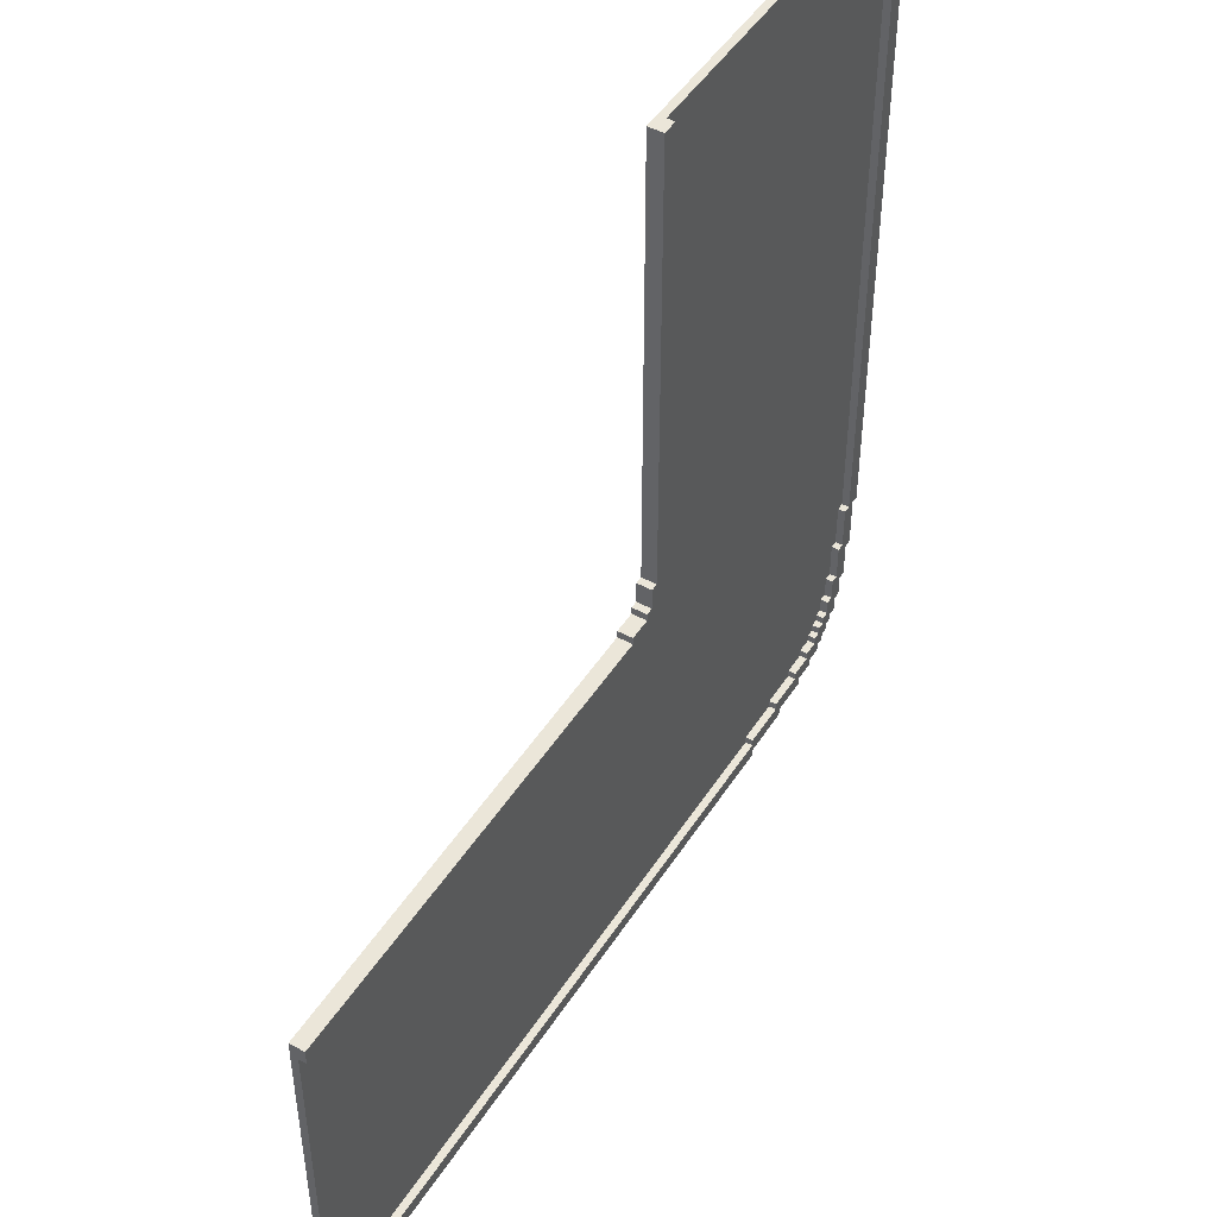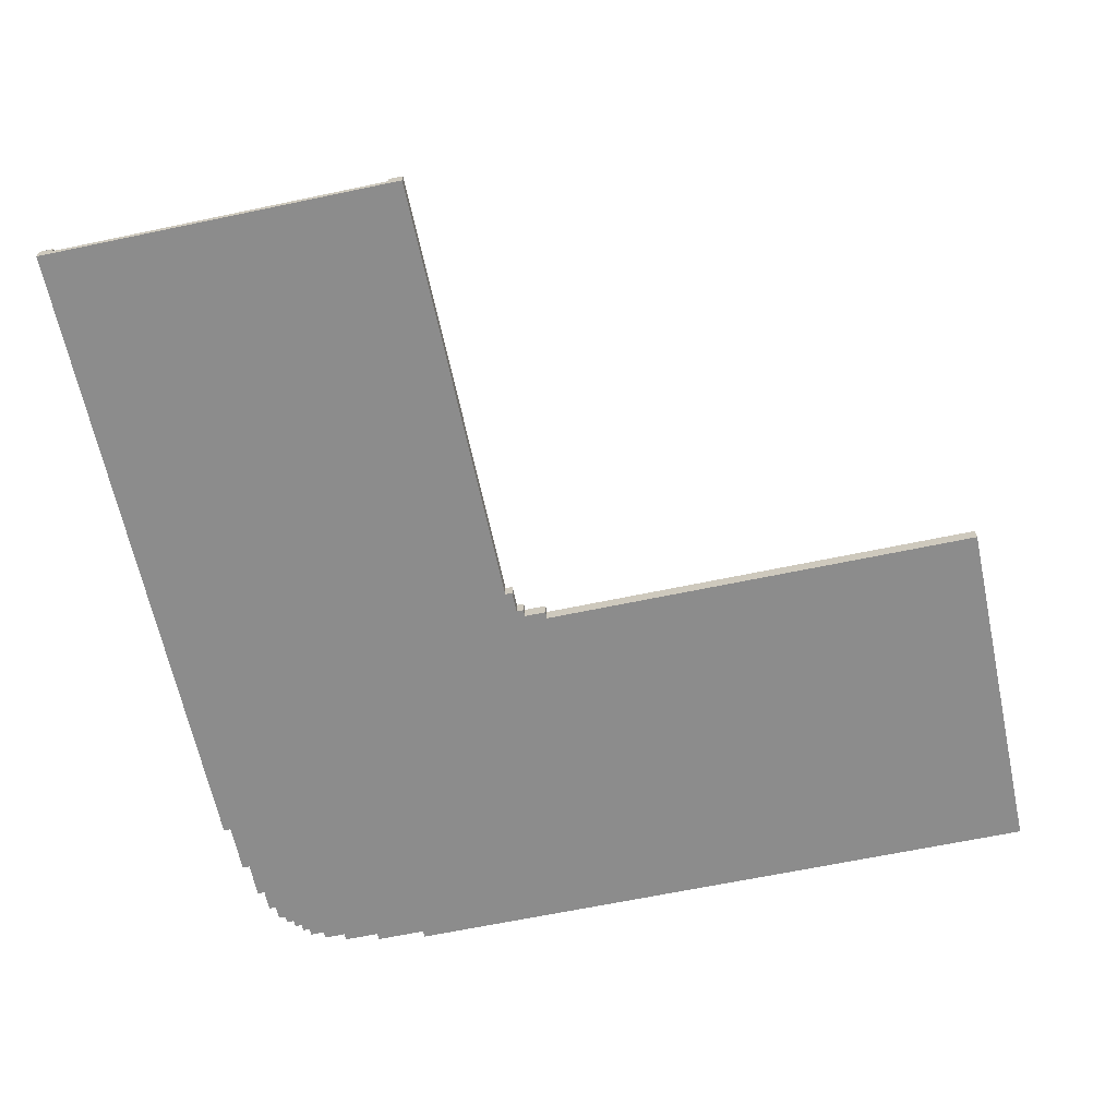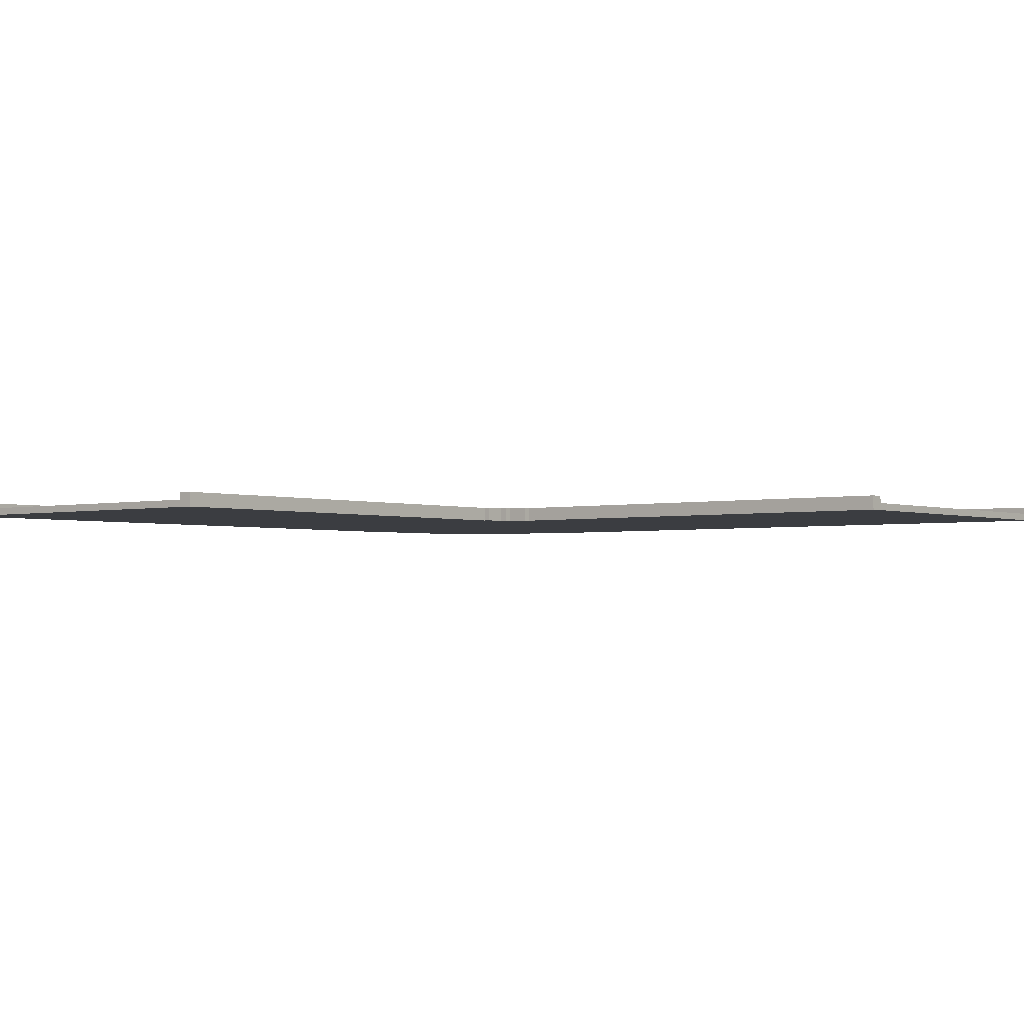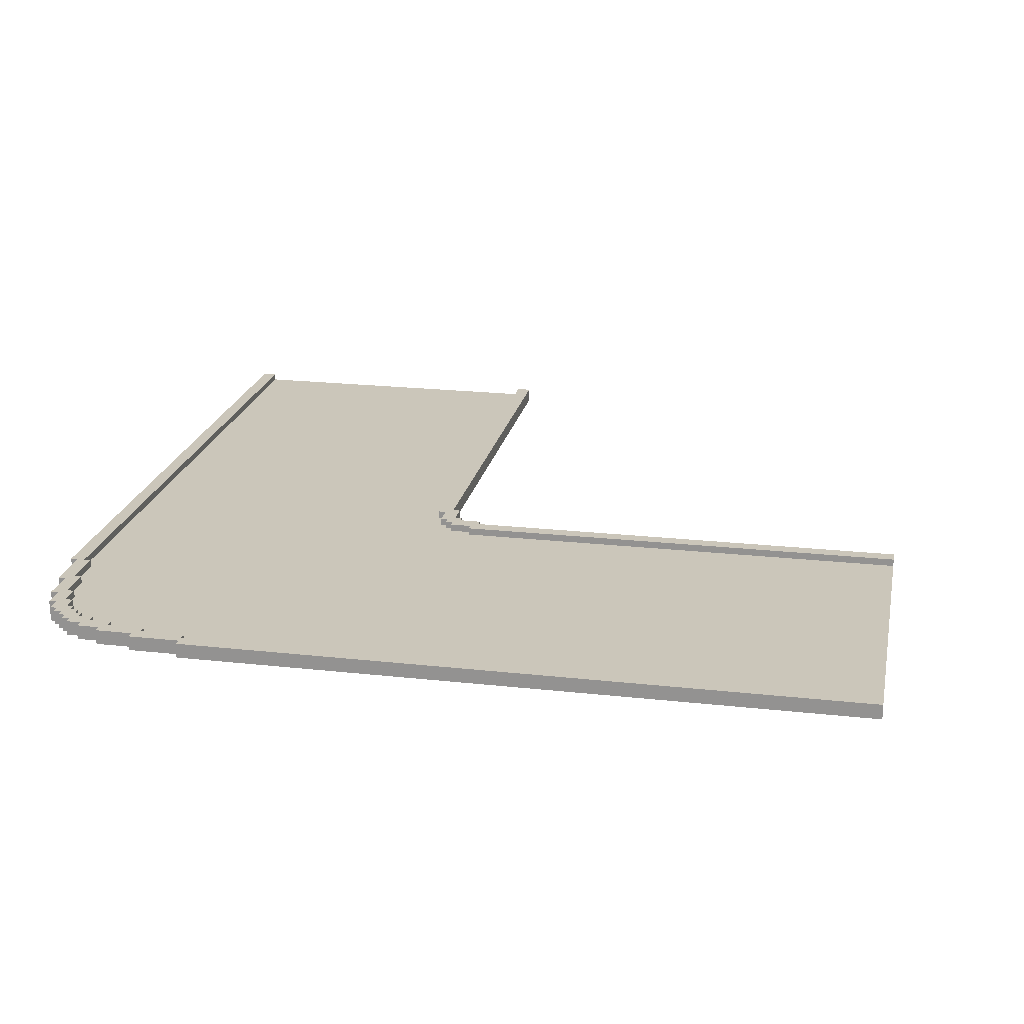
<metadata>
{"format":"obj","ext":"obj","renderer":"f3d","projection":"perspective","resolution":1024,"background":"white","views":[{"elev":47.6,"azim":121.2,"up":"+Z"},{"elev":-64.2,"azim":12.0,"up":"+Y"},{"elev":-2.5,"azim":39.3,"up":"+Y"},{"elev":21.1,"azim":-78.7,"up":"+Y"}]}
</metadata>
<code>
o Road_Curve
v 11.2 0.1 -13.8
v 11.2 0.1 -23
v 11.2 0.3 -13.8
v 11.2 0.3 -23
v 11.3 0.1 -23
v 11.3 0.1 -23.7
v 11.3 0.3 -23
v 11.3 0.3 -23.7
v 11.4 0.1 -23.7
v 11.4 0.1 -24.2
v 11.4 0.3 -23.7
v 11.4 0.3 -24.2
v 11.5 0.1 -24.2
v 11.5 0.1 -24.5
v 11.5 0.3 -24.2
v 11.5 0.3 -24.5
v 11.6 0.1 -24.5
v 11.6 0.1 -24.7
v 11.6 0.3 -24.5
v 11.6 0.3 -24.7
v 11.7 0.1 -24.7
v 11.7 0.1 -24.8
v 11.7 0.3 -24.7
v 11.7 0.3 -24.8
v 11.8 0.1 -24.8
v 11.8 0.1 -24.9
v 11.8 0.3 -24.8
v 11.8 0.3 -24.9
v 11.9 0.1 -24.9
v 11.9 0.1 -25
v 11.9 0.3 -24.9
v 11.9 0.3 -25
v 12 0.1 -25
v 12 0.1 -25.1
v 12 0.3 -25
v 12 0.3 -25.1
v 12.2 0.1 -25.1
v 12.2 0.1 -25.2
v 12.2 0.3 -25.1
v 12.2 0.3 -25.2
v 12.5 0.1 -25.2
v 12.5 0.1 -25.3
v 12.5 0.3 -25.2
v 12.5 0.3 -25.3
v 13 0.1 -25.3
v 13 0.1 -25.4
v 13 0.3 -25.3
v 13 0.3 -25.4
v 13.7 0.1 -25.4
v 13.7 0.1 -25.5
v 13.7 0.3 -25.4
v 13.7 0.3 -25.5
v 16 0.2 -13.8
v 16 0.2 -20.1
v 16 0.3 -13.8
v 16 0.3 -20.1
v 16.1 0.2 -20.1
v 16.1 0.2 -20.4
v 16.1 0.3 -20.1
v 16.1 0.3 -20.4
v 16.2 0.2 -20.4
v 16.2 0.2 -20.5
v 16.2 0.3 -20.4
v 16.2 0.3 -20.5
v 16.3 0.2 -20.5
v 16.3 0.2 -20.6
v 16.3 0.3 -20.5
v 16.3 0.3 -20.6
v 16.6 0.2 -20.6
v 16.6 0.2 -20.7
v 16.6 0.3 -20.6
v 16.6 0.3 -20.7
v 11.4 0.2 -13.8
v 11.4 0.2 -23
v 11.4 0.3 -13.8
v 11.4 0.3 -23
v 11.5 0.2 -23
v 11.5 0.2 -23.6
v 11.5 0.3 -23
v 11.5 0.3 -23.6
v 11.6 0.2 -23.6
v 11.6 0.2 -24.1
v 11.6 0.3 -23.6
v 11.6 0.3 -24.1
v 11.7 0.2 -24.1
v 11.7 0.2 -24.4
v 11.7 0.3 -24.1
v 11.7 0.3 -24.4
v 11.8 0.2 -24.4
v 11.8 0.2 -24.6
v 11.8 0.3 -24.4
v 11.8 0.3 -24.6
v 11.9 0.2 -24.6
v 11.9 0.2 -24.7
v 11.9 0.3 -24.6
v 11.9 0.3 -24.7
v 12 0.2 -24.7
v 12 0.2 -24.8
v 12 0.3 -24.7
v 12 0.3 -24.8
v 12.1 0.2 -24.8
v 12.1 0.2 -24.9
v 12.1 0.3 -24.8
v 12.1 0.3 -24.9
v 12.3 0.2 -24.9
v 12.3 0.2 -25
v 12.3 0.3 -24.9
v 12.3 0.3 -25
v 12.6 0.2 -25
v 12.6 0.2 -25.1
v 12.6 0.3 -25
v 12.6 0.3 -25.1
v 13.1 0.2 -25.1
v 13.1 0.2 -25.2
v 13.1 0.3 -25.1
v 13.1 0.3 -25.2
v 13.7 0.2 -25.2
v 13.7 0.2 -25.3
v 13.7 0.3 -25.2
v 13.7 0.3 -25.3
v 16.2 0.1 -13.8
v 16.2 0.1 -20
v 16.2 0.3 -13.8
v 16.2 0.3 -20
v 16.3 0.1 -20
v 16.3 0.1 -20.3
v 16.3 0.3 -20
v 16.3 0.3 -20.3
v 16.4 0.1 -20.3
v 16.4 0.1 -20.4
v 16.4 0.3 -20.3
v 16.4 0.3 -20.4
v 16.7 0.1 -20.4
v 16.7 0.1 -20.5
v 16.7 0.3 -20.4
v 16.7 0.3 -20.5
v 22.9 0.1 -20.5
v 22.9 0.1 -20.7
v 22.9 0.1 -25.3
v 22.9 0.1 -25.5
v 22.9 0.2 -20.7
v 22.9 0.2 -25.3
v 22.9 0.3 -20.5
v 22.9 0.3 -20.7
v 22.9 0.3 -25.3
v 22.9 0.3 -25.5
v 11.2 0.1 -13.8
v 11.2 0.3 -13.8
v 11.4 0.1 -13.8
v 11.4 0.2 -13.8
v 11.4 0.3 -13.8
v 16 0.1 -13.8
v 16 0.2 -13.8
v 16 0.3 -13.8
v 16.2 0.1 -13.8
v 16.2 0.3 -13.8
v 16.2 0.1 -20
v 16.2 0.3 -20
v 16.3 0.1 -20
v 16.3 0.3 -20
v 16.3 0.1 -20.3
v 16.3 0.3 -20.3
v 16.4 0.1 -20.3
v 16.4 0.3 -20.3
v 16.4 0.1 -20.4
v 16.4 0.3 -20.4
v 16.7 0.1 -20.4
v 16.7 0.3 -20.4
v 16.7 0.1 -20.5
v 16.7 0.3 -20.5
v 22.9 0.1 -20.5
v 22.9 0.3 -20.5
v 11.4 0.2 -23
v 11.4 0.3 -23
v 11.5 0.2 -23
v 11.5 0.3 -23
v 11.5 0.2 -23.6
v 11.5 0.3 -23.6
v 11.6 0.2 -23.6
v 11.6 0.3 -23.6
v 11.6 0.2 -24.1
v 11.6 0.3 -24.1
v 11.7 0.2 -24.1
v 11.7 0.3 -24.1
v 11.7 0.2 -24.4
v 11.7 0.3 -24.4
v 11.8 0.2 -24.4
v 11.8 0.3 -24.4
v 11.8 0.2 -24.6
v 11.8 0.3 -24.6
v 11.9 0.2 -24.6
v 11.9 0.3 -24.6
v 11.9 0.2 -24.7
v 11.9 0.3 -24.7
v 12 0.2 -24.7
v 12 0.3 -24.7
v 12 0.2 -24.8
v 12 0.3 -24.8
v 12.1 0.2 -24.8
v 12.1 0.3 -24.8
v 12.1 0.2 -24.9
v 12.1 0.3 -24.9
v 12.3 0.2 -24.9
v 12.3 0.3 -24.9
v 12.3 0.2 -25
v 12.3 0.3 -25
v 12.6 0.2 -25
v 12.6 0.3 -25
v 12.6 0.2 -25.1
v 12.6 0.3 -25.1
v 13.1 0.2 -25.1
v 13.1 0.3 -25.1
v 13.1 0.2 -25.2
v 13.1 0.3 -25.2
v 13.7 0.2 -25.2
v 13.7 0.3 -25.2
v 13.7 0.2 -25.3
v 13.7 0.3 -25.3
v 22.9 0.2 -25.3
v 22.9 0.3 -25.3
v 16 0.2 -20.1
v 16 0.3 -20.1
v 16.1 0.2 -20.1
v 16.1 0.3 -20.1
v 16.1 0.2 -20.4
v 16.1 0.3 -20.4
v 16.2 0.2 -20.4
v 16.2 0.3 -20.4
v 16.2 0.2 -20.5
v 16.2 0.3 -20.5
v 16.3 0.2 -20.5
v 16.3 0.3 -20.5
v 16.3 0.2 -20.6
v 16.3 0.3 -20.6
v 16.6 0.2 -20.6
v 16.6 0.3 -20.6
v 16.6 0.2 -20.7
v 16.6 0.3 -20.7
v 22.9 0.2 -20.7
v 22.9 0.3 -20.7
v 11.2 0.1 -23
v 11.2 0.3 -23
v 11.3 0.1 -23
v 11.3 0.3 -23
v 11.3 0.1 -23.7
v 11.3 0.3 -23.7
v 11.4 0.1 -23.7
v 11.4 0.3 -23.7
v 11.4 0.1 -24.2
v 11.4 0.3 -24.2
v 11.5 0.1 -24.2
v 11.5 0.3 -24.2
v 11.5 0.1 -24.5
v 11.5 0.3 -24.5
v 11.6 0.1 -24.5
v 11.6 0.3 -24.5
v 11.6 0.1 -24.7
v 11.6 0.3 -24.7
v 11.7 0.1 -24.7
v 11.7 0.3 -24.7
v 11.7 0.1 -24.8
v 11.7 0.3 -24.8
v 11.8 0.1 -24.8
v 11.8 0.3 -24.8
v 11.8 0.1 -24.9
v 11.8 0.3 -24.9
v 11.9 0.1 -24.9
v 11.9 0.3 -24.9
v 11.9 0.1 -25
v 11.9 0.3 -25
v 12 0.1 -25
v 12 0.3 -25
v 12 0.1 -25.1
v 12 0.3 -25.1
v 12.2 0.1 -25.1
v 12.2 0.3 -25.1
v 12.2 0.1 -25.2
v 12.2 0.3 -25.2
v 12.5 0.1 -25.2
v 12.5 0.3 -25.2
v 12.5 0.1 -25.3
v 12.5 0.3 -25.3
v 13 0.1 -25.3
v 13 0.3 -25.3
v 13 0.1 -25.4
v 13 0.3 -25.4
v 13.7 0.1 -25.4
v 13.7 0.3 -25.4
v 13.7 0.1 -25.5
v 13.7 0.3 -25.5
v 22.9 0.1 -25.5
v 22.9 0.3 -25.5
v 11.2 0.1 -13.8
v 11.4 0.1 -13.8
v 16 0.1 -13.8
v 16.2 0.1 -13.8
v 16 0.1 -19.2
v 16.1 0.1 -19.2
v 16.1 0.1 -20
v 16.2 0.1 -20
v 16.3 0.1 -20
v 16.3 0.1 -20.3
v 16.4 0.1 -20.3
v 16.4 0.1 -20.4
v 16.7 0.1 -20.4
v 16.2 0.1 -20.5
v 16.7 0.1 -20.5
v 22.9 0.1 -20.5
v 16.7 0.1 -20.6
v 17.5 0.1 -20.6
v 17.5 0.1 -20.7
v 22.9 0.1 -20.7
v 11.2 0.1 -23
v 11.3 0.1 -23
v 11.4 0.1 -23.6
v 11.5 0.1 -23.6
v 11.3 0.1 -23.7
v 11.4 0.1 -23.7
v 11.5 0.1 -24.1
v 11.6 0.1 -24.1
v 11.4 0.1 -24.2
v 11.5 0.1 -24.2
v 11.6 0.1 -24.4
v 11.7 0.1 -24.4
v 11.5 0.1 -24.5
v 11.6 0.1 -24.5
v 11.6 0.1 -24.7
v 11.7 0.1 -24.7
v 12 0.1 -24.7
v 11.7 0.1 -24.8
v 11.8 0.1 -24.8
v 11.8 0.1 -24.9
v 11.9 0.1 -24.9
v 11.9 0.1 -25
v 12 0.1 -25
v 12.4 0.1 -25
v 12 0.1 -25.1
v 12.2 0.1 -25.1
v 12.4 0.1 -25.1
v 12.6 0.1 -25.1
v 12.2 0.1 -25.2
v 12.5 0.1 -25.2
v 12.6 0.1 -25.2
v 13.1 0.1 -25.2
v 12.5 0.1 -25.3
v 13 0.1 -25.3
v 13.1 0.1 -25.3
v 22.9 0.1 -25.3
v 13 0.1 -25.4
v 13.7 0.1 -25.4
v 13.7 0.1 -25.5
v 22.9 0.1 -25.5
v 11.4 0.2 -13.8
v 16 0.2 -13.8
v 16 0.2 -20.1
v 16.1 0.2 -20.1
v 16.1 0.2 -20.4
v 16.2 0.2 -20.4
v 16.2 0.2 -20.5
v 16.3 0.2 -20.5
v 16.3 0.2 -20.6
v 16.6 0.2 -20.6
v 16.6 0.2 -20.7
v 22.9 0.2 -20.7
v 11.4 0.2 -23
v 11.5 0.2 -23
v 11.5 0.2 -23.6
v 11.6 0.2 -23.6
v 11.6 0.2 -24.1
v 11.7 0.2 -24.1
v 11.7 0.2 -24.4
v 11.8 0.2 -24.4
v 11.8 0.2 -24.6
v 11.9 0.2 -24.6
v 11.9 0.2 -24.7
v 12 0.2 -24.7
v 12 0.2 -24.8
v 12.1 0.2 -24.8
v 12.1 0.2 -24.9
v 12.3 0.2 -24.9
v 12.3 0.2 -25
v 12.6 0.2 -25
v 12.6 0.2 -25.1
v 13.1 0.2 -25.1
v 13.1 0.2 -25.2
v 13.7 0.2 -25.2
v 13.7 0.2 -25.3
v 22.9 0.2 -25.3
v 11.2 0.3 -13.8
v 11.4 0.3 -13.8
v 16 0.3 -13.8
v 16.2 0.3 -13.8
v 16.2 0.3 -20
v 16.3 0.3 -20
v 16 0.3 -20.1
v 16.1 0.3 -20.1
v 16.3 0.3 -20.3
v 16.4 0.3 -20.3
v 16.1 0.3 -20.4
v 16.2 0.3 -20.4
v 16.4 0.3 -20.4
v 16.7 0.3 -20.4
v 16.2 0.3 -20.5
v 16.3 0.3 -20.5
v 16.7 0.3 -20.5
v 22.9 0.3 -20.5
v 16.3 0.3 -20.6
v 16.6 0.3 -20.6
v 16.6 0.3 -20.7
v 22.9 0.3 -20.7
v 11.2 0.3 -23
v 11.3 0.3 -23
v 11.4 0.3 -23
v 11.5 0.3 -23
v 11.5 0.3 -23.6
v 11.6 0.3 -23.6
v 11.3 0.3 -23.7
v 11.4 0.3 -23.7
v 11.6 0.3 -24.1
v 11.7 0.3 -24.1
v 11.4 0.3 -24.2
v 11.5 0.3 -24.2
v 11.7 0.3 -24.4
v 11.8 0.3 -24.4
v 11.5 0.3 -24.5
v 11.6 0.3 -24.5
v 11.8 0.3 -24.6
v 11.9 0.3 -24.6
v 11.6 0.3 -24.7
v 11.7 0.3 -24.7
v 11.9 0.3 -24.7
v 12 0.3 -24.7
v 11.7 0.3 -24.8
v 11.8 0.3 -24.8
v 12 0.3 -24.8
v 12.1 0.3 -24.8
v 11.8 0.3 -24.9
v 11.9 0.3 -24.9
v 12.1 0.3 -24.9
v 12.3 0.3 -24.9
v 11.9 0.3 -25
v 12 0.3 -25
v 12.3 0.3 -25
v 12.6 0.3 -25
v 12 0.3 -25.1
v 12.2 0.3 -25.1
v 12.6 0.3 -25.1
v 13.1 0.3 -25.1
v 12.2 0.3 -25.2
v 12.5 0.3 -25.2
v 13.1 0.3 -25.2
v 13.7 0.3 -25.2
v 12.5 0.3 -25.3
v 13 0.3 -25.3
v 13.7 0.3 -25.3
v 22.9 0.3 -25.3
v 13 0.3 -25.4
v 13.7 0.3 -25.4
v 13.7 0.3 -25.5
v 22.9 0.3 -25.5
f 3 2 1
f 4 2 3
f 7 6 5
f 8 6 7
f 11 10 9
f 12 10 11
f 15 14 13
f 16 14 15
f 19 18 17
f 20 18 19
f 23 22 21
f 24 22 23
f 27 26 25
f 28 26 27
f 31 30 29
f 32 30 31
f 35 34 33
f 36 34 35
f 39 38 37
f 40 38 39
f 43 42 41
f 44 42 43
f 47 46 45
f 48 46 47
f 51 50 49
f 52 50 51
f 55 54 53
f 56 54 55
f 59 58 57
f 60 58 59
f 63 62 61
f 64 62 63
f 67 66 65
f 68 66 67
f 71 70 69
f 72 70 71
f 73 74 75
f 75 74 76
f 77 78 79
f 79 78 80
f 81 82 83
f 83 82 84
f 85 86 87
f 87 86 88
f 89 90 91
f 91 90 92
f 93 94 95
f 95 94 96
f 97 98 99
f 99 98 100
f 101 102 103
f 103 102 104
f 105 106 107
f 107 106 108
f 109 110 111
f 111 110 112
f 113 114 115
f 115 114 116
f 117 118 119
f 119 118 120
f 121 122 123
f 123 122 124
f 125 126 127
f 127 126 128
f 129 130 131
f 131 130 132
f 133 134 135
f 135 134 136
f 137 138 141
f 138 139 141
f 139 140 142
f 141 139 142
f 137 141 143
f 143 141 144
f 142 140 145
f 145 140 146
f 149 148 147
f 150 148 149
f 151 148 150
f 152 150 149
f 153 150 152
f 155 153 152
f 155 154 153
f 156 154 155
f 159 158 157
f 160 158 159
f 163 162 161
f 164 162 163
f 167 166 165
f 168 166 167
f 171 170 169
f 172 170 171
f 175 174 173
f 176 174 175
f 179 178 177
f 180 178 179
f 183 182 181
f 184 182 183
f 187 186 185
f 188 186 187
f 191 190 189
f 192 190 191
f 195 194 193
f 196 194 195
f 199 198 197
f 200 198 199
f 203 202 201
f 204 202 203
f 207 206 205
f 208 206 207
f 211 210 209
f 212 210 211
f 215 214 213
f 216 214 215
f 219 218 217
f 220 218 219
f 221 222 223
f 223 222 224
f 225 226 227
f 227 226 228
f 229 230 231
f 231 230 232
f 233 234 235
f 235 234 236
f 237 238 239
f 239 238 240
f 241 242 243
f 243 242 244
f 245 246 247
f 247 246 248
f 249 250 251
f 251 250 252
f 253 254 255
f 255 254 256
f 257 258 259
f 259 258 260
f 261 262 263
f 263 262 264
f 265 266 267
f 267 266 268
f 269 270 271
f 271 270 272
f 273 274 275
f 275 274 276
f 277 278 279
f 279 278 280
f 281 282 283
f 283 282 284
f 285 286 287
f 287 286 288
f 289 290 291
f 291 290 292
f 297 295 294
f 297 296 295
f 298 296 297
f 299 298 297
f 299 296 298
f 300 296 299
f 302 301 300
f 304 303 302
f 306 300 299
f 306 305 304
f 306 304 302
f 306 302 300
f 307 305 306
f 309 307 306
f 309 308 307
f 310 308 309
f 311 310 309
f 311 308 310
f 312 308 311
f 313 294 293
f 314 294 313
f 315 297 294
f 315 294 314
f 315 299 297
f 315 312 311
f 315 311 309
f 315 309 306
f 315 306 299
f 316 312 315
f 317 315 314
f 317 316 315
f 318 316 317
f 319 312 316
f 319 316 318
f 320 312 319
f 321 319 318
f 321 320 319
f 322 320 321
f 323 312 320
f 323 320 322
f 324 312 323
f 325 323 322
f 325 324 323
f 326 324 325
f 327 324 326
f 328 312 324
f 328 324 327
f 329 312 328
f 330 329 328
f 331 329 330
f 332 329 331
f 333 329 332
f 334 329 333
f 335 312 329
f 335 329 334
f 336 312 335
f 337 336 335
f 338 336 337
f 339 312 336
f 339 336 338
f 340 312 339
f 341 339 338
f 341 340 339
f 342 340 341
f 343 312 340
f 343 340 342
f 344 312 343
f 345 343 342
f 345 344 343
f 346 344 345
f 347 312 344
f 347 344 346
f 348 312 347
f 349 347 346
f 349 348 347
f 350 348 349
f 351 348 350
f 352 348 351
f 353 354 355
f 355 356 357
f 357 358 359
f 359 360 361
f 361 362 363
f 353 355 365
f 363 364 365
f 361 363 365
f 359 361 365
f 357 359 365
f 355 357 365
f 365 364 366
f 366 364 367
f 367 364 368
f 368 364 369
f 369 364 370
f 370 364 371
f 371 364 372
f 372 364 373
f 373 364 374
f 374 364 375
f 375 364 376
f 376 364 377
f 377 364 378
f 378 364 379
f 379 364 380
f 380 364 381
f 381 364 382
f 382 364 383
f 383 364 384
f 384 364 385
f 385 364 386
f 386 364 387
f 387 364 388
f 391 392 393
f 391 393 395
f 393 394 395
f 395 394 396
f 396 394 397
f 396 397 399
f 397 398 399
f 399 398 400
f 400 398 401
f 401 402 403
f 400 401 403
f 403 402 404
f 404 402 405
f 405 406 407
f 404 405 407
f 407 406 408
f 408 406 409
f 409 406 410
f 389 390 411
f 411 390 412
f 412 390 413
f 413 414 415
f 412 413 415
f 412 415 417
f 415 416 417
f 417 416 418
f 418 416 419
f 418 419 421
f 419 420 421
f 421 420 422
f 422 420 423
f 422 423 425
f 423 424 425
f 425 424 426
f 426 424 427
f 426 427 429
f 427 428 429
f 429 428 430
f 430 428 431
f 431 432 433
f 430 431 433
f 433 432 434
f 434 432 435
f 435 436 437
f 434 435 437
f 437 436 438
f 438 436 439
f 439 440 441
f 438 439 441
f 441 440 442
f 442 440 443
f 443 444 445
f 442 443 445
f 445 444 446
f 446 444 447
f 447 448 449
f 446 447 449
f 449 448 450
f 450 448 451
f 451 452 453
f 450 451 453
f 453 452 454
f 454 452 455
f 455 456 457
f 454 455 457
f 457 456 458
f 458 456 459
f 459 456 460

</code>
